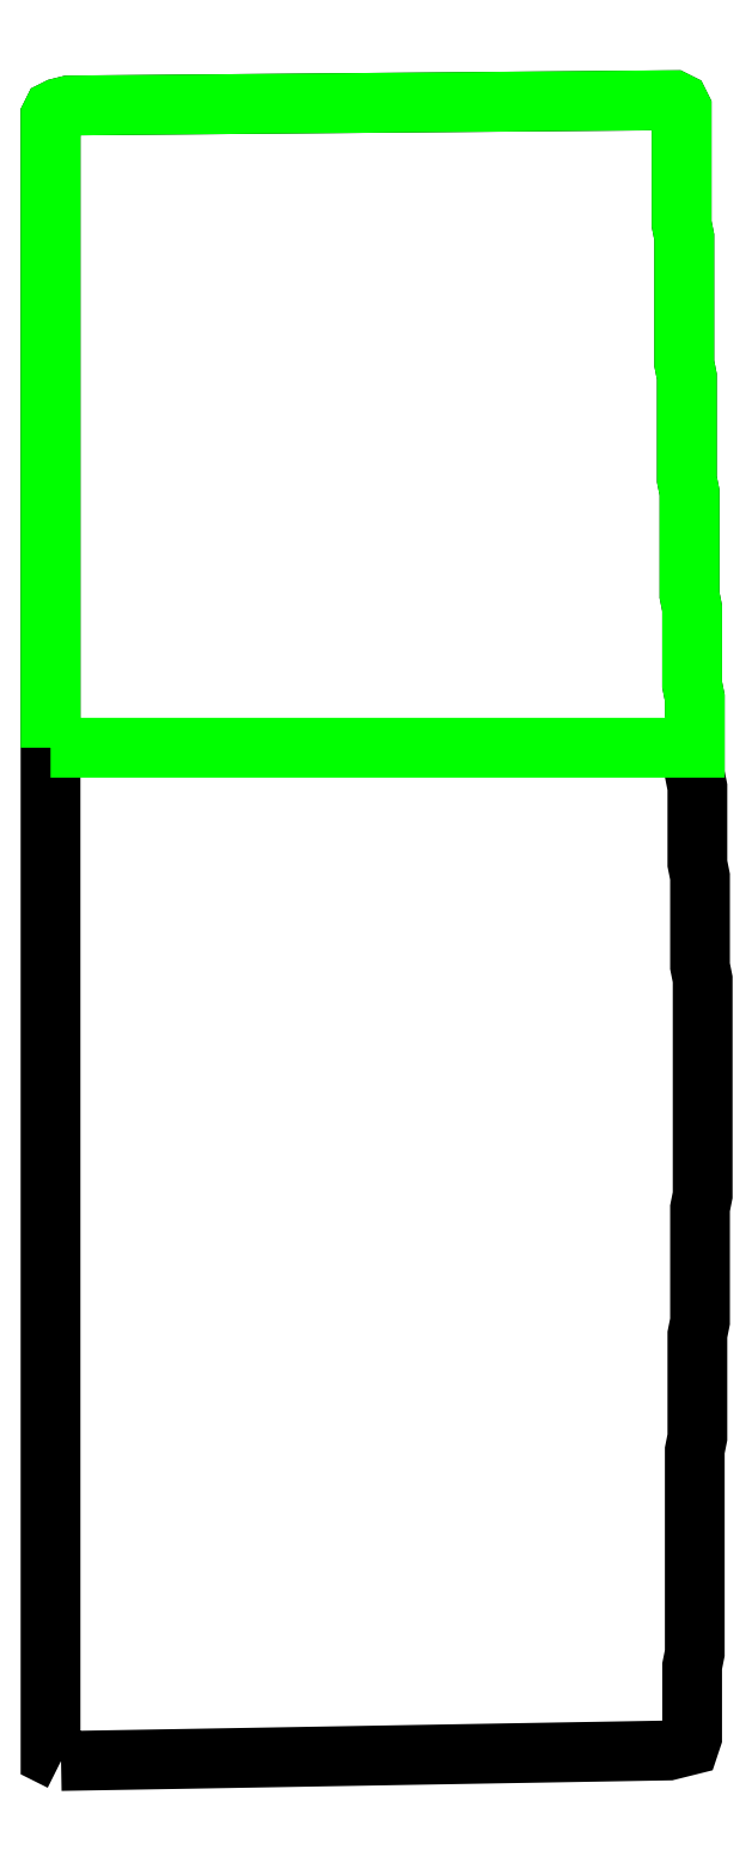
<metadata>
{"format":"dxf","ext":"dxf","renderer":"ezdxf+matplotlib","layout":"modelspace","background":"white","min_lineweight":24,"dpi":150}
</metadata>
<code>
0
SECTION
2
ENTITIES
0
LWPOLYLINE
90
147
70
1
10
4
20
-631
30
0
10
2
20
-630
30
0
10
0
20
-629
30
0
10
0
20
-626
30
0
10
0
20
-9
30
0
10
0
20
-6
30
0
10
1
20
-4
30
0
10
3
20
-3
30
0
10
7
20
-2
30
0
10
234
20
0
30
0
10
237
20
0
30
0
10
239
20
-1
30
0
10
240
20
-3
30
0
10
240
20
-7
30
0
10
240
20
-11
30
0
10
240
20
-16
30
0
10
240
20
-20
30
0
10
240
20
-24
30
0
10
240
20
-29
30
0
10
240
20
-33
30
0
10
240
20
-38
30
0
10
240
20
-42
30
0
10
240
20
-47
30
0
10
241
20
-52
30
0
10
241
20
-57
30
0
10
241
20
-61
30
0
10
241
20
-66
30
0
10
241
20
-71
30
0
10
241
20
-76
30
0
10
241
20
-81
30
0
10
241
20
-86
30
0
10
241
20
-91
30
0
10
241
20
-95
30
0
10
241
20
-100
30
0
10
242
20
-105
30
0
10
242
20
-110
30
0
10
242
20
-115
30
0
10
242
20
-120
30
0
10
242
20
-125
30
0
10
242
20
-129
30
0
10
242
20
-134
30
0
10
242
20
-139
30
0
10
242
20
-144
30
0
10
243
20
-149
30
0
10
243
20
-154
30
0
10
243
20
-159
30
0
10
243
20
-163
30
0
10
243
20
-168
30
0
10
243
20
-173
30
0
10
243
20
-178
30
0
10
243
20
-183
30
0
10
243
20
-188
30
0
10
244
20
-193
30
0
10
244
20
-197
30
0
10
244
20
-202
30
0
10
244
20
-207
30
0
10
244
20
-212
30
0
10
244
20
-217
30
0
10
244
20
-222
30
0
10
245
20
-227
30
0
10
245
20
-232
30
0
10
245
20
-236
30
0
10
245
20
-241
30
0
10
245
20
-246
30
0
10
245
20
-251
30
0
10
245
20
-256
30
0
10
246
20
-261
30
0
10
246
20
-266
30
0
10
246
20
-271
30
0
10
246
20
-275
30
0
10
246
20
-280
30
0
10
246
20
-285
30
0
10
246
20
-290
30
0
10
247
20
-295
30
0
10
247
20
-300
30
0
10
247
20
-305
30
0
10
247
20
-310
30
0
10
247
20
-315
30
0
10
247
20
-319
30
0
10
247
20
-324
30
0
10
247
20
-329
30
0
10
248
20
-334
30
0
10
248
20
-339
30
0
10
248
20
-344
30
0
10
248
20
-349
30
0
10
248
20
-354
30
0
10
248
20
-359
30
0
10
248
20
-364
30
0
10
248
20
-368
30
0
10
248
20
-373
30
0
10
248
20
-378
30
0
10
248
20
-383
30
0
10
248
20
-387
30
0
10
248
20
-392
30
0
10
248
20
-397
30
0
10
248
20
-402
30
0
10
248
20
-406
30
0
10
248
20
-411
30
0
10
248
20
-416
30
0
10
247
20
-421
30
0
10
247
20
-426
30
0
10
247
20
-430
30
0
10
247
20
-435
30
0
10
247
20
-440
30
0
10
247
20
-445
30
0
10
247
20
-449
30
0
10
247
20
-454
30
0
10
247
20
-459
30
0
10
247
20
-464
30
0
10
246
20
-469
30
0
10
246
20
-474
30
0
10
246
20
-479
30
0
10
246
20
-483
30
0
10
246
20
-488
30
0
10
246
20
-493
30
0
10
246
20
-498
30
0
10
246
20
-503
30
0
10
246
20
-508
30
0
10
245
20
-513
30
0
10
245
20
-517
30
0
10
245
20
-522
30
0
10
245
20
-527
30
0
10
245
20
-532
30
0
10
245
20
-537
30
0
10
245
20
-542
30
0
10
245
20
-546
30
0
10
245
20
-551
30
0
10
245
20
-556
30
0
10
245
20
-561
30
0
10
245
20
-566
30
0
10
245
20
-571
30
0
10
245
20
-575
30
0
10
245
20
-580
30
0
10
245
20
-585
30
0
10
245
20
-590
30
0
10
244
20
-595
30
0
10
244
20
-600
30
0
10
244
20
-605
30
0
10
244
20
-609
30
0
10
244
20
-614
30
0
10
244
20
-619
30
0
10
244
20
-622
30
0
10
243
20
-625
30
0
10
239
20
-626
30
0
10
235
20
-627
30
0
10
6
20
-631
30
0
10
4
20
-631
30
0
0
LWPOLYLINE
8
zone_0_q3
90
62
70
1
10
0
20
-246
30
0
10
0
20
-9
30
0
10
0
20
-6
30
0
10
1
20
-4
30
0
10
3
20
-3
30
0
10
7
20
-2
30
0
10
234
20
0
30
0
10
237
20
0
30
0
10
239
20
-1
30
0
10
240
20
-3
30
0
10
240
20
-7
30
0
10
240
20
-11
30
0
10
240
20
-16
30
0
10
240
20
-20
30
0
10
240
20
-24
30
0
10
240
20
-29
30
0
10
240
20
-33
30
0
10
240
20
-38
30
0
10
240
20
-42
30
0
10
240
20
-47
30
0
10
241
20
-52
30
0
10
241
20
-57
30
0
10
241
20
-61
30
0
10
241
20
-66
30
0
10
241
20
-71
30
0
10
241
20
-76
30
0
10
241
20
-81
30
0
10
241
20
-86
30
0
10
241
20
-91
30
0
10
241
20
-95
30
0
10
241
20
-100
30
0
10
242
20
-105
30
0
10
242
20
-110
30
0
10
242
20
-115
30
0
10
242
20
-120
30
0
10
242
20
-125
30
0
10
242
20
-129
30
0
10
242
20
-134
30
0
10
242
20
-139
30
0
10
242
20
-144
30
0
10
243
20
-149
30
0
10
243
20
-154
30
0
10
243
20
-159
30
0
10
243
20
-163
30
0
10
243
20
-168
30
0
10
243
20
-173
30
0
10
243
20
-178
30
0
10
243
20
-183
30
0
10
243
20
-188
30
0
10
244
20
-193
30
0
10
244
20
-197
30
0
10
244
20
-202
30
0
10
244
20
-207
30
0
10
244
20
-212
30
0
10
244
20
-217
30
0
10
244
20
-222
30
0
10
245
20
-227
30
0
10
245
20
-232
30
0
10
245
20
-236
30
0
10
245
20
-241
30
0
10
245
20
-246
30
0
10
0
20
-246
30
0
0
ENDSEC
0
EOF

</code>
